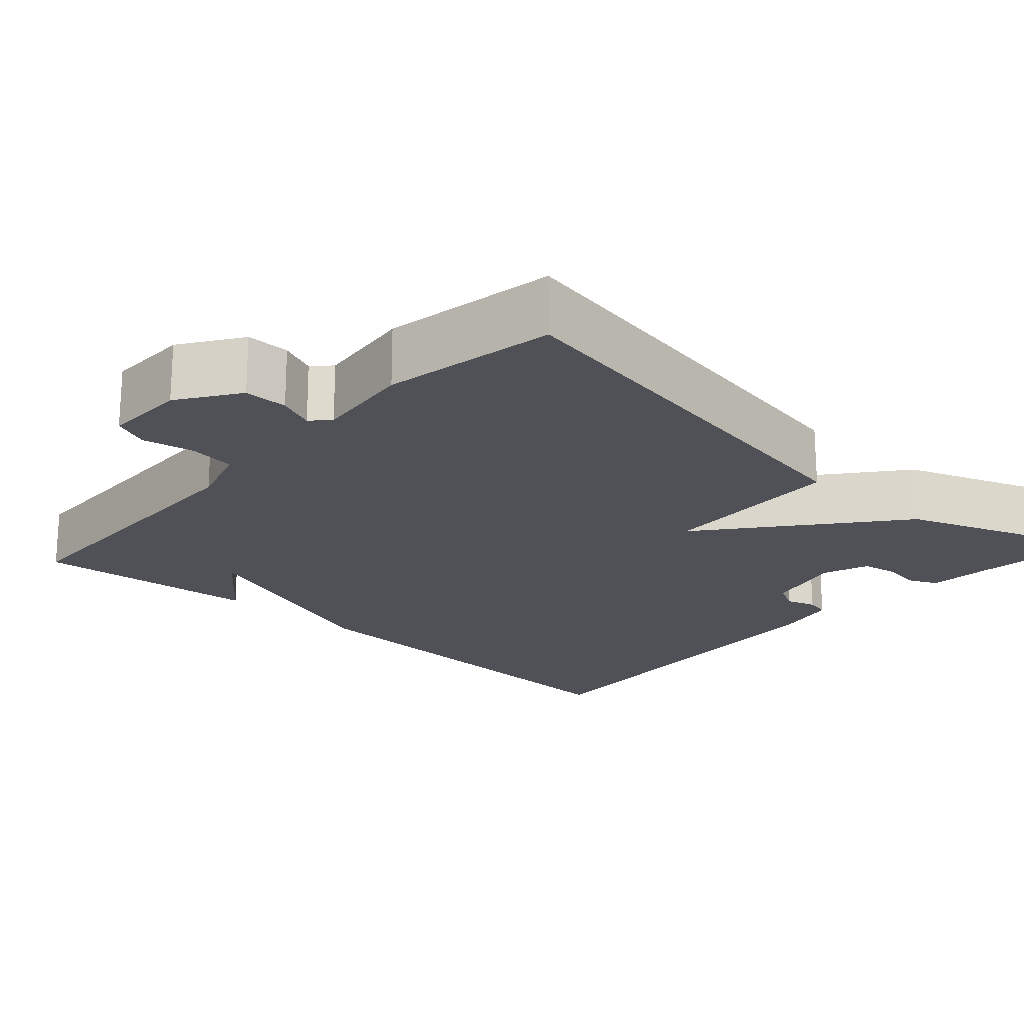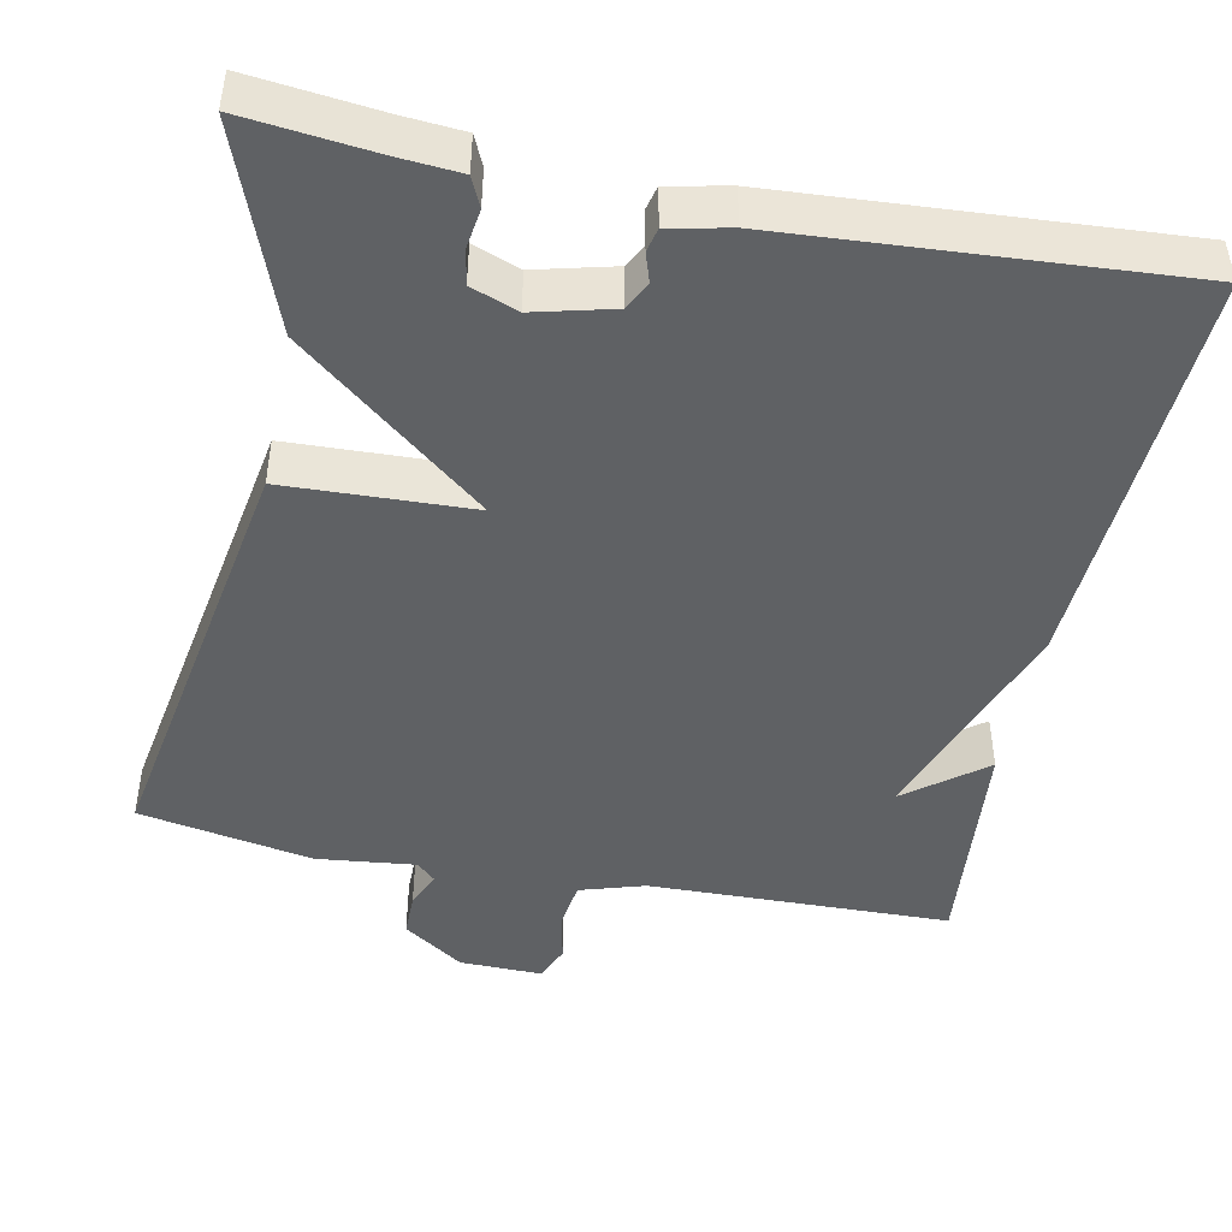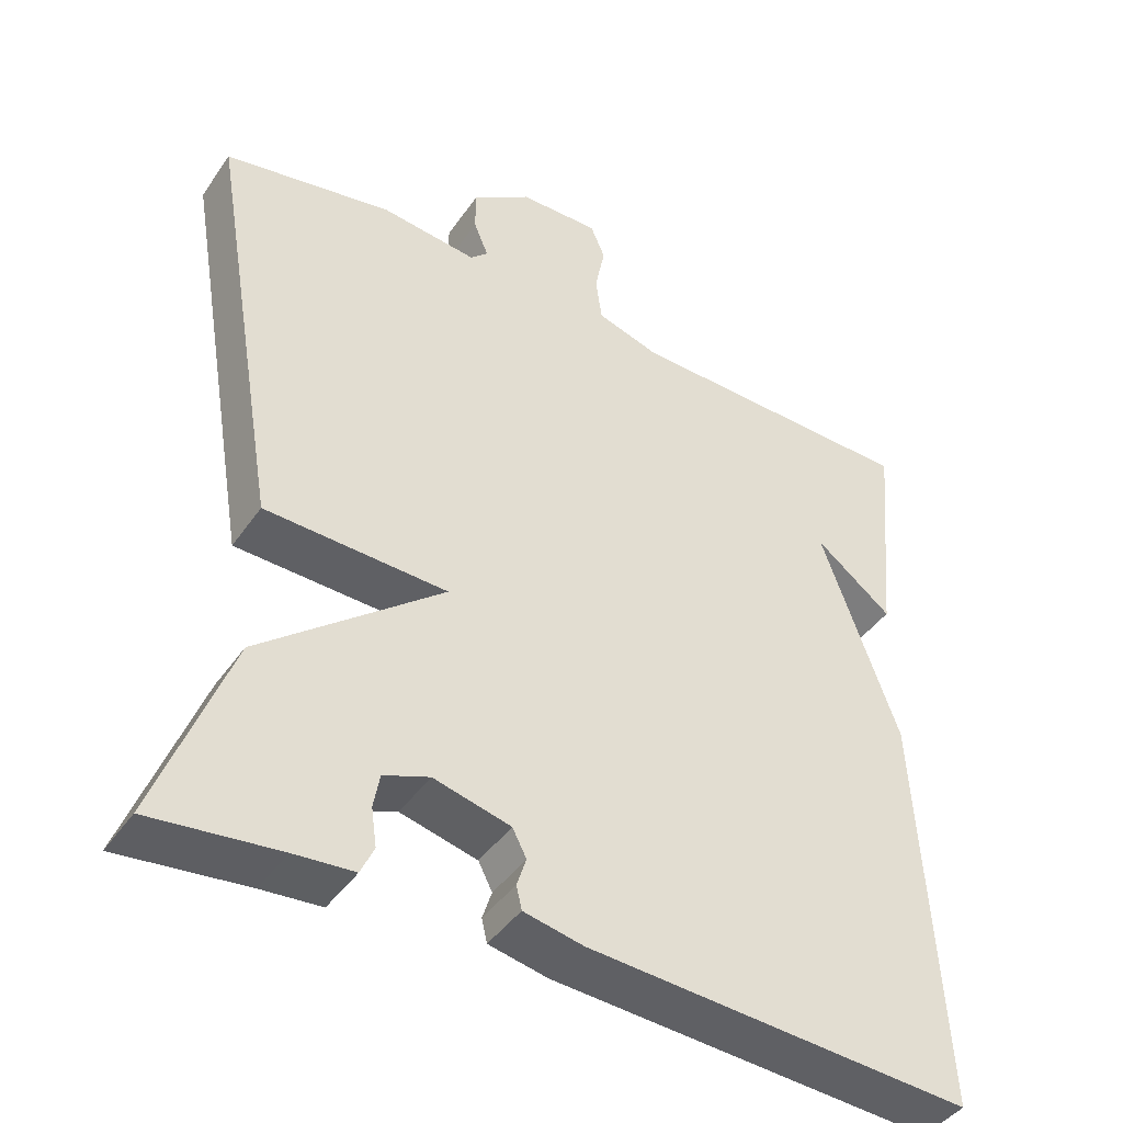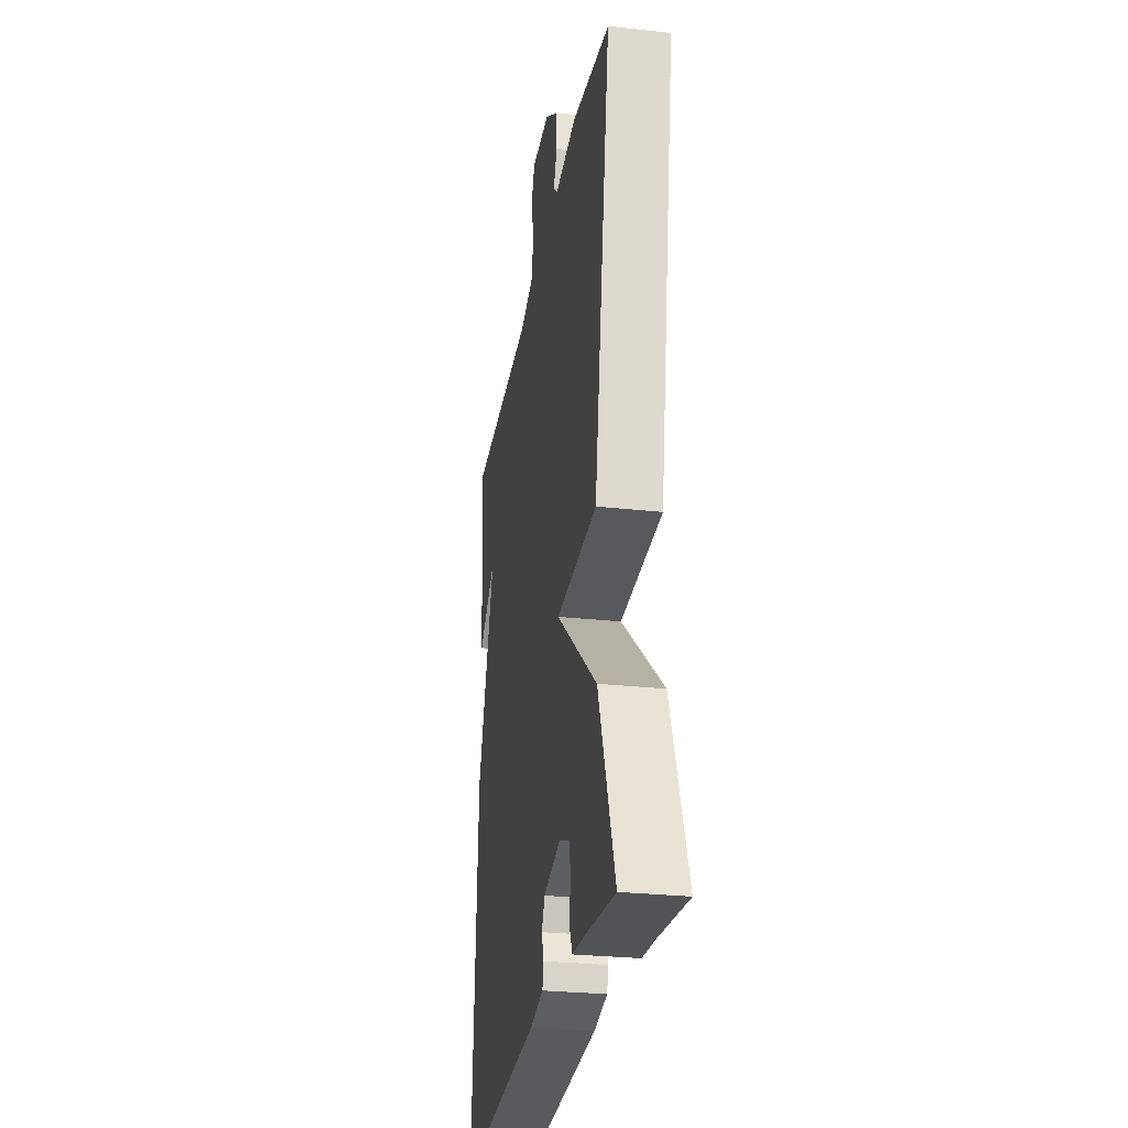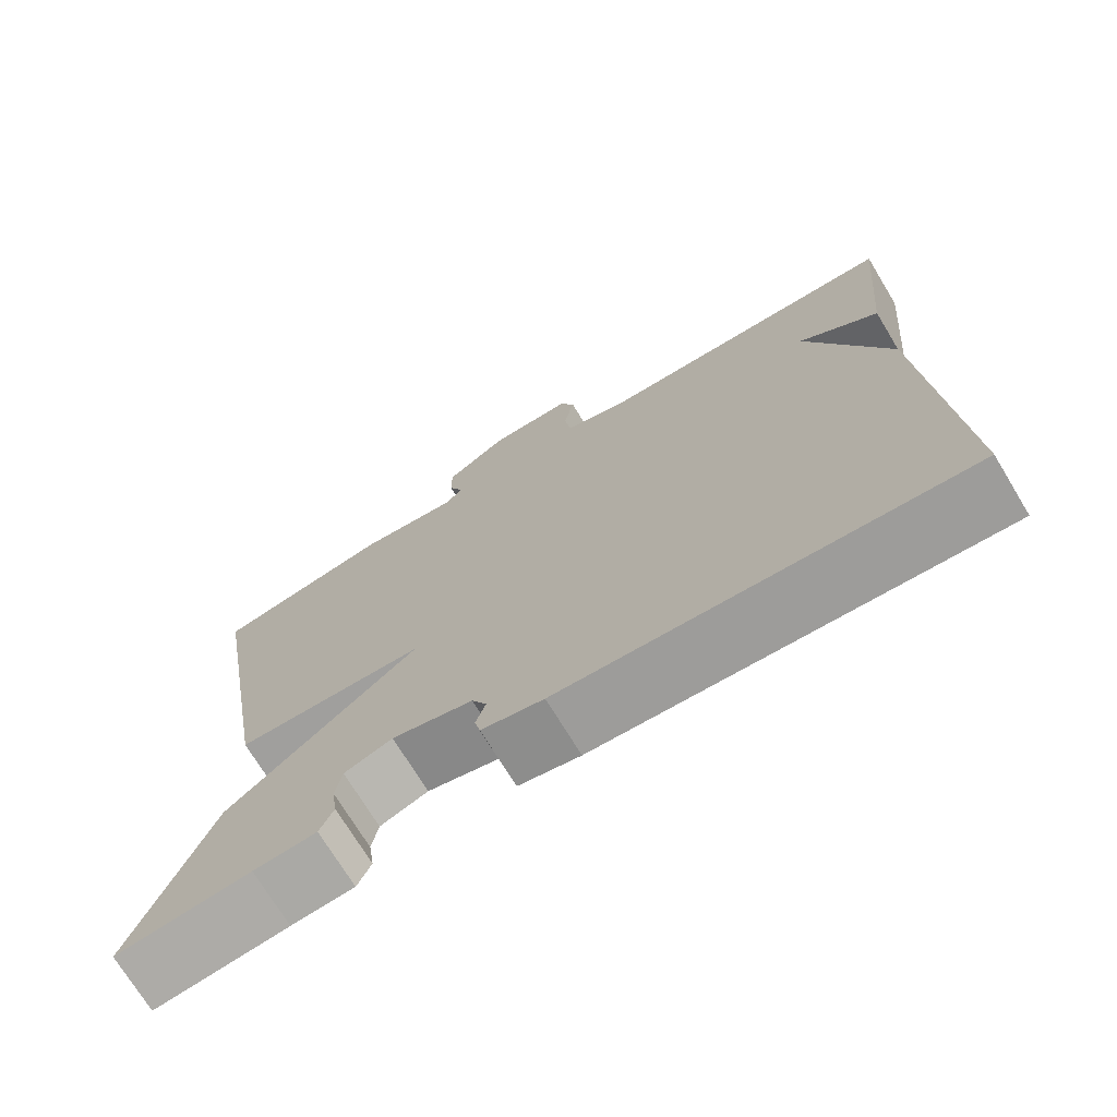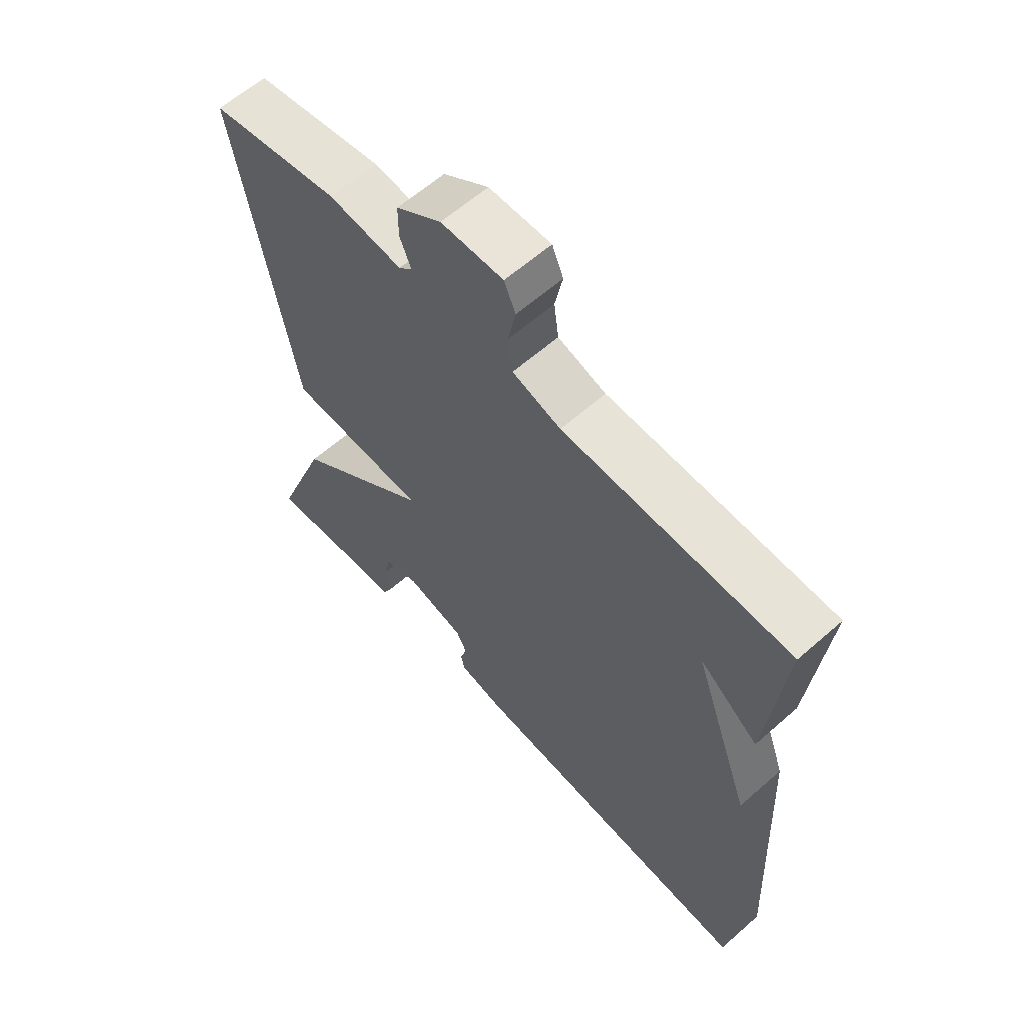
<metadata>
{"format":"obj","ext":"obj","renderer":"f3d","projection":"perspective","resolution":1024,"background":"white","views":[{"elev":-20.5,"azim":47.9,"up":"+Y"},{"elev":-45.9,"azim":168.5,"up":"+Y"},{"elev":-43.0,"azim":147.9,"up":"+Z"},{"elev":-28.0,"azim":80.5,"up":"+Z"},{"elev":-72.7,"azim":-148.7,"up":"+Z"},{"elev":61.6,"azim":-131.8,"up":"+Z"}]}
</metadata>
<code>
v -0.5 0.07 -0.5
v -0.473 0.07 0.016
v -0.374 0.07 0.293
v -0.473 0.07 0.216
v -0.5 0.07 0.5
v -0.121 0.07 0.509
v -0.04 0.07 0.534
v -0.032 0.07 0.593
v -0.045 0.07 0.658
v -0.026 0.07 0.703
v 0.078 0.07 0.701
v 0.154 0.07 0.649
v 0.154 0.07 0.594
v 0.135 0.07 0.548
v 0.158 0.07 0.526
v 0.282 0.07 0.54
v 0.5 0.07 0.5
v 0.406 0.07 -0.048
v 0.171 0.07 -0.057
v 0.406 0.07 -0.248
v 0.5 0.07 -0.5
v 0.336 0.07 -0.482
v 0.259 0.07 -0.476
v 0.242 0.07 -0.439
v 0.249 0.07 -0.39
v 0.241 0.07 -0.346
v 0.182 0.07 -0.324
v 0.083 0.07 -0.349
v 0.065 0.07 -0.384
v 0.077 0.07 -0.421
v 0.07 0.07 -0.451
v -0.006 0.07 -0.467
v -0.5 0 -0.5
v -0.473 0 0.016
v -0.374 0 0.293
v -0.473 0 0.216
v -0.5 0 0.5
v -0.121 0 0.509
v -0.04 0 0.534
v -0.032 0 0.593
v -0.045 0 0.658
v -0.026 0 0.703
v 0.078 0 0.701
v 0.154 0 0.649
v 0.154 0 0.594
v 0.135 0 0.548
v 0.158 0 0.526
v 0.282 0 0.54
v 0.5 0 0.5
v 0.406 0 -0.048
v 0.171 0 -0.057
v 0.406 0 -0.248
v 0.5 0 -0.5
v 0.336 0 -0.482
v 0.259 0 -0.476
v 0.242 0 -0.439
v 0.249 0 -0.39
v 0.241 0 -0.346
v 0.182 0 -0.324
v 0.083 0 -0.349
v 0.065 0 -0.384
v 0.077 0 -0.421
v 0.07 0 -0.451
v -0.006 0 -0.467
f 1 2 3
f 32 1 3
f 31 32 3
f 30 31 3
f 29 30 3
f 28 29 3
f 27 28 3
f 26 27 3
f 22 23 24 25
f 22 25 26
f 21 22 26
f 20 21 26
f 19 20 26
f 17 18 19
f 16 17 19
f 15 16 19
f 14 15 19
f 12 13 14
f 11 12 14
f 10 11 14
f 9 10 14
f 8 9 14
f 7 8 14 19
f 19 26 3
f 7 19 3
f 6 7 3
f 3 4 5 6
f 35 34 33
f 35 33 64
f 35 64 63
f 35 63 62
f 35 62 61
f 35 61 60
f 35 60 59
f 35 59 58
f 57 56 55 54
f 58 57 54
f 58 54 53
f 58 53 52
f 58 52 51
f 51 50 49
f 51 49 48
f 51 48 47
f 51 47 46
f 46 45 44
f 46 44 43
f 46 43 42
f 46 42 41
f 46 41 40
f 51 46 40 39
f 35 58 51
f 35 51 39
f 35 39 38
f 38 37 36 35
f 1 33 34 2
f 2 34 35 3
f 3 35 36 4
f 4 36 37 5
f 5 37 38 6
f 6 38 39 7
f 7 39 40 8
f 8 40 41 9
f 9 41 42 10
f 10 42 43 11
f 11 43 44 12
f 12 44 45 13
f 13 45 46 14
f 14 46 47 15
f 15 47 48 16
f 16 48 49 17
f 17 49 50 18
f 18 50 51 19
f 19 51 52 20
f 20 52 53 21
f 21 53 54 22
f 22 54 55 23
f 23 55 56 24
f 24 56 57 25
f 25 57 58 26
f 26 58 59 27
f 27 59 60 28
f 28 60 61 29
f 29 61 62 30
f 30 62 63 31
f 31 63 64 32
f 32 64 33 1

</code>
